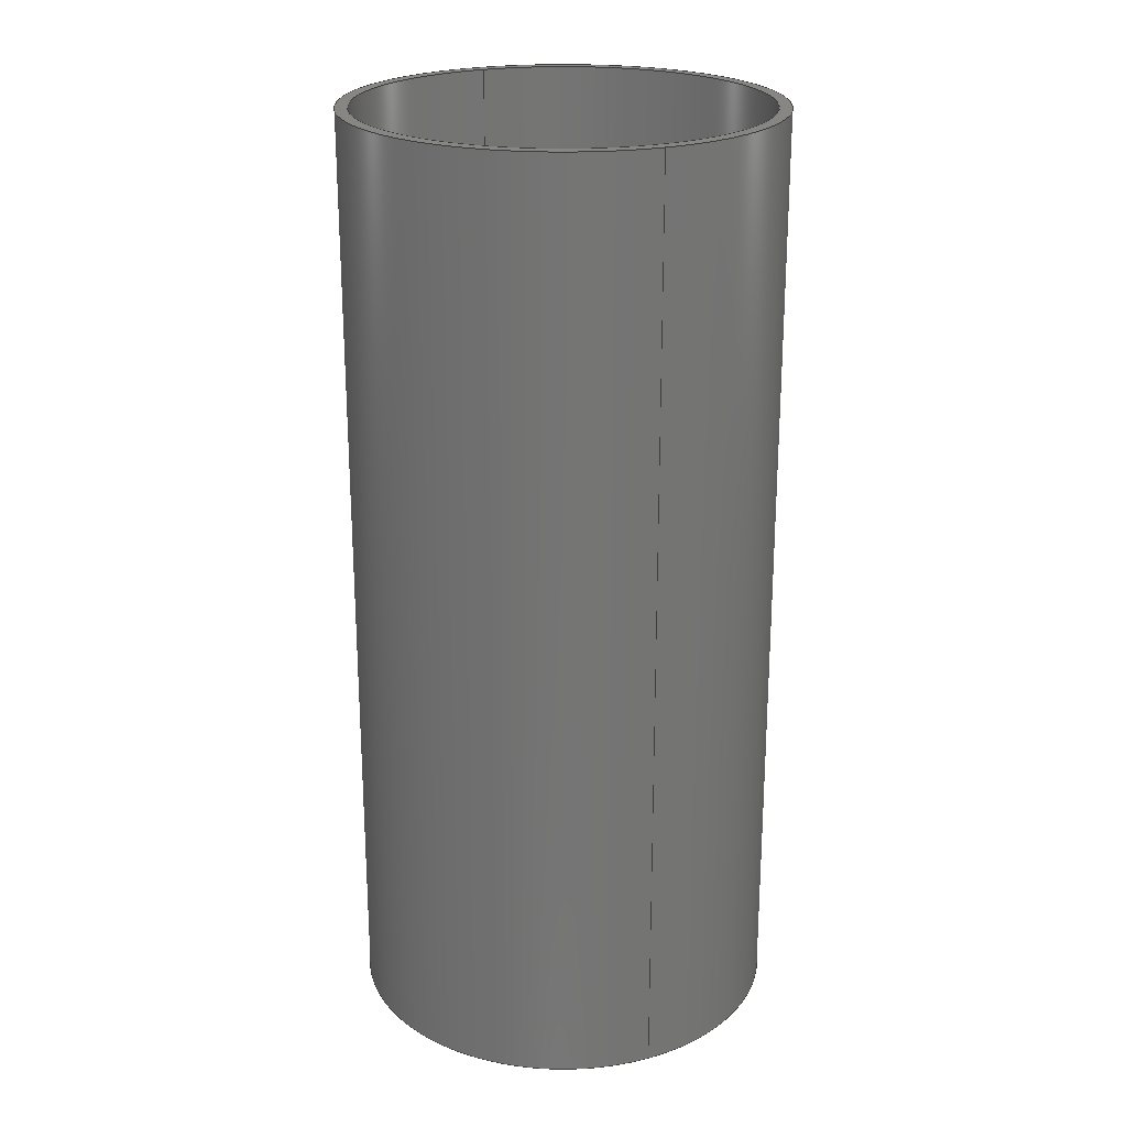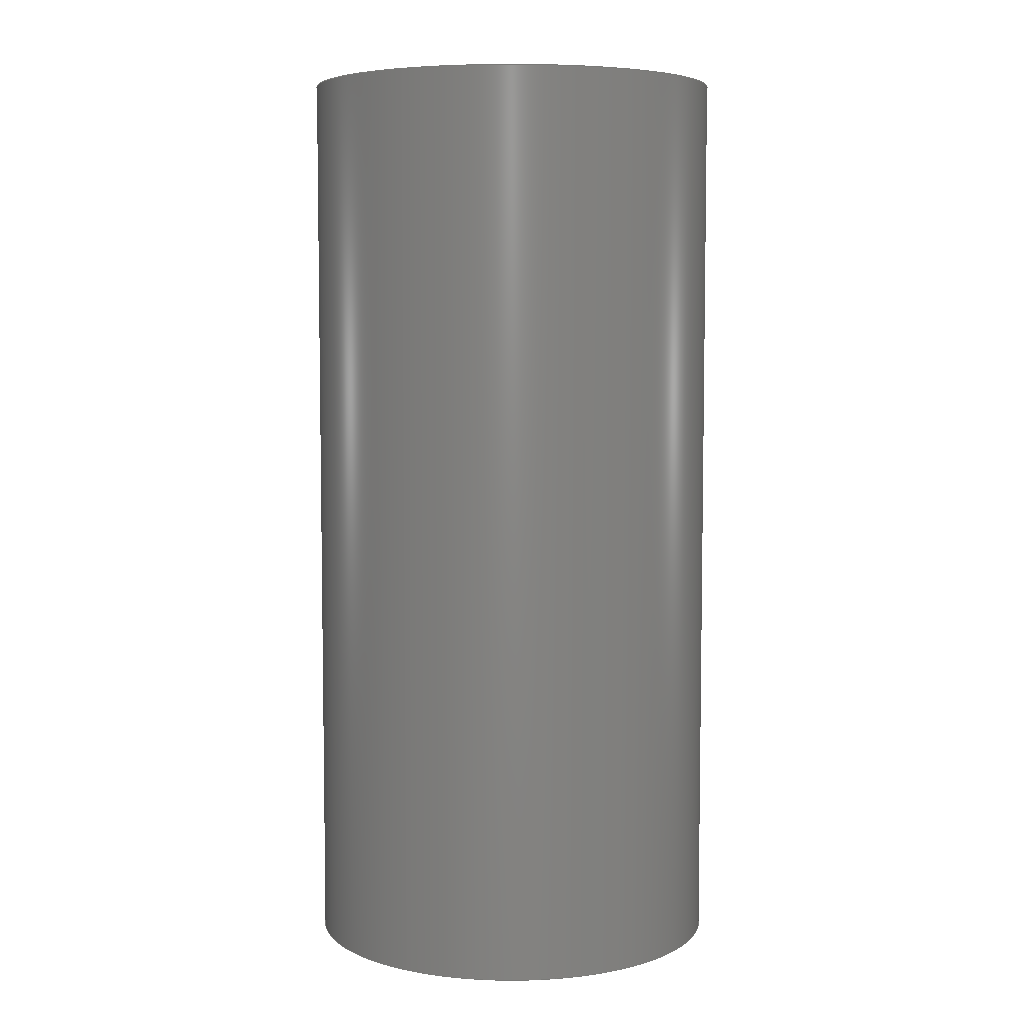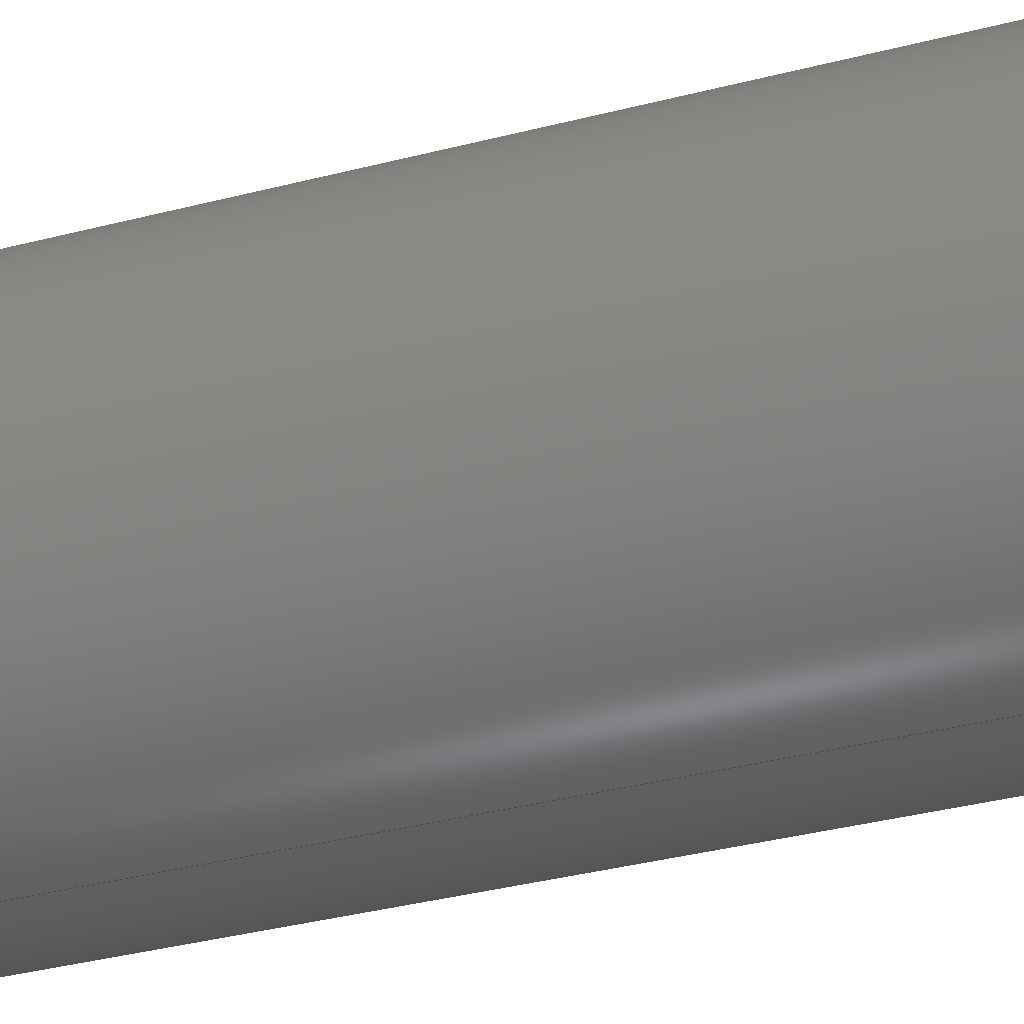
<metadata>
{"format":"step","ext":"step","renderer":"f3d","projection":"perspective","resolution":1024,"background":"white","views":[{"elev":23.0,"azim":156.1,"up":"+Y"},{"elev":5.9,"azim":31.3,"up":"+Y"},{"elev":-41.1,"azim":-73.0,"up":"+Z"}]}
</metadata>
<code>
ISO-10303-21;
DATA;
#1 = APPROVAL_ROLE ( '' ) ;
#2 = LOCAL_TIME ( 19, 5, 11, #79 ) ;
#3 = CC_DESIGN_PERSON_AND_ORGANIZATION_ASSIGNMENT ( #142, #197, ( #86 ) ) ;
#4 = DIRECTION ( 'NONE',  ( -0, -1, -0 ) ) ;
#5 = DATE_AND_TIME ( #200, #70 ) ;
#6 = PERSON_AND_ORGANIZATION ( #78, #234 ) ;
#7 = CC_DESIGN_DATE_AND_TIME_ASSIGNMENT ( #209, #230, ( #158 ) ) ;
#8 = ORIENTED_EDGE ( 'NONE', *, *, #23, .T. ) ;
#9 = CIRCLE ( 'NONE', #27, 171.4 ) ;
#10 = PERSON_AND_ORGANIZATION ( #78, #234 ) ;
#11 = CC_DESIGN_SECURITY_CLASSIFICATION ( #198, ( #86 ) ) ;
#12 = EDGE_CURVE ( 'NONE', #25, #95, #15, .T. ) ;
#13 = DIRECTION ( 'NONE',  ( -0, -1, -0 ) ) ;
#14 = DIRECTION ( 'NONE',  ( 0, 0, -1 ) ) ;
#15 = LINE ( 'NONE', #30, #220 ) ;
#16 = APPROVAL ( #135, 'UNSPECIFIED' ) ;
#17 = CARTESIAN_POINT ( 'NONE',  ( 0, -250, 9.746e-14 ) ) ;
#18 = CARTESIAN_POINT ( 'NONE',  ( 1.978e-14, 500, 161.6 ) ) ;
#19 = APPROVAL_PERSON_ORGANIZATION ( #133, #80, #92 ) ;
#20 = CARTESIAN_POINT ( 'NONE',  ( 0, -250, 9.746e-14 ) ) ;
#21 = CARTESIAN_POINT ( 'NONE',  ( 0, 500, 9.746e-14 ) ) ;
#22 = APPROVAL_DATE_TIME ( #110, #16 ) ;
#23 = EDGE_CURVE ( 'NONE', #162, #147, #97, .T. ) ;
#24 = CARTESIAN_POINT ( 'NONE',  ( 0, -250, -171.4 ) ) ;
#25 = VERTEX_POINT ( 'NONE', #170 ) ;
#26 = MANIFOLD_SOLID_BREP ( 'Escala1', #118 ) ;
#27 = AXIS2_PLACEMENT_3D ( 'NONE', #20, #156, #90 ) ;
#28 = FACE_OUTER_BOUND ( 'NONE', #181, .T. ) ;
#29 = CARTESIAN_POINT ( 'NONE',  ( 0, 500, 9.746e-14 ) ) ;
#30 = CARTESIAN_POINT ( 'NONE',  ( 2.1e-14, 500, 171.5 ) ) ;
#31 = CYLINDRICAL_SURFACE ( 'NONE', #137, 171.4 ) ;
#32 = FACE_BOUND ( 'NONE', #139, .T. ) ;
#33 = LINE ( 'NONE', #138, #245 ) ;
#34 = PERSON_AND_ORGANIZATION_ROLE ( 'design_owner' ) ;
#35 =( NAMED_UNIT ( * ) PLANE_ANGLE_UNIT ( ) SI_UNIT ( $, .RADIAN. ) );
#36 = AXIS2_PLACEMENT_3D ( 'NONE', #131, #232, #171 ) ;
#37 = EDGE_LOOP ( 'NONE', ( #236, #193, #136, #188 ) ) ;
#38 = PERSON_AND_ORGANIZATION_ROLE ( 'classification_officer' ) ;
#39 = EDGE_CURVE ( 'NONE', #143, #58, #217, .T. ) ;
#40 = APPROVAL_ROLE ( '' ) ;
#41 = CIRCLE ( 'NONE', #190, 171.4 ) ;
#42 = DIRECTION ( 'NONE',  ( 0, 1, 0 ) ) ;
#43 = ORIENTED_EDGE ( 'NONE', *, *, #48, .F. ) ;
#44 = CC_DESIGN_PERSON_AND_ORGANIZATION_ASSIGNMENT ( #53, #34, ( #129 ) ) ;
#45 = CYLINDRICAL_SURFACE ( 'NONE', #165, 161.6 ) ;
#46 = FACE_OUTER_BOUND ( 'NONE', #157, .T. ) ;
#47 = ORIENTED_EDGE ( 'NONE', *, *, #39, .T. ) ;
#48 = EDGE_CURVE ( 'NONE', #147, #162, #146, .T. ) ;
#49 = CARTESIAN_POINT ( 'NONE',  ( 1.978e-14, 500, 161.6 ) ) ;
#50 = DESIGN_CONTEXT ( 'detailed design', #117, 'design' ) ;
#51 = CARTESIAN_POINT ( 'NONE',  ( 0, 500, 9.746e-14 ) ) ;
#52 = AXIS2_PLACEMENT_3D ( 'NONE', #204, #153, #228 ) ;
#53 = PERSON_AND_ORGANIZATION ( #78, #234 ) ;
#54 = EDGE_CURVE ( 'NONE', #58, #143, #221, .T. ) ;
#55 = CYLINDRICAL_SURFACE ( 'NONE', #148, 171.4 ) ;
#56 = ORIENTED_EDGE ( 'NONE', *, *, #85, .F. ) ;
#57 = CC_DESIGN_APPROVAL ( #16, ( #158 ) ) ;
#58 = VERTEX_POINT ( 'NONE', #225 ) ;
#59 = ORIENTED_EDGE ( 'NONE', *, *, #39, .F. ) ;
#60 = ORIENTED_EDGE ( 'NONE', *, *, #54, .F. ) ;
#61 = EDGE_CURVE ( 'NONE', #213, #95, #177, .T. ) ;
#62 = PLANE ( 'NONE',  #160 ) ;
#63 = DIRECTION ( 'NONE',  ( 0, 0, 1 ) ) ;
#64 = CARTESIAN_POINT ( 'NONE',  ( 2.1e-14, -250, 171.5 ) ) ;
#65 = PLANE ( 'NONE',  #52 ) ;
#66 = CARTESIAN_POINT ( 'NONE',  ( 0, 500, 9.746e-14 ) ) ;
#67 = COORDINATED_UNIVERSAL_TIME_OFFSET ( 6, 0, .BEHIND. ) ;
#68 = AXIS2_PLACEMENT_3D ( 'NONE', #66, #246, #126 ) ;
#69 = COORDINATED_UNIVERSAL_TIME_OFFSET ( 6, 0, .BEHIND. ) ;
#70 = LOCAL_TIME ( 19, 5, 11, #69 ) ;
#71 = EDGE_LOOP ( 'NONE', ( #93, #43 ) ) ;
#72 = CALENDAR_DATE ( 2022, 6, 10 ) ;
#73 = APPROVAL ( #145, 'UNSPECIFIED' ) ;
#74 = APPLICATION_PROTOCOL_DEFINITION ( 'international standard', 'config_control_design', 1994, #218 ) ;
#75 = VECTOR ( 'NONE', #203, 1000 ) ;
#76 = EDGE_LOOP ( 'NONE', ( #179, #141 ) ) ;
#77 = ORIENTED_EDGE ( 'NONE', *, *, #169, .F. ) ;
#78 = PERSON ( 'UNSPECIFIED', 'UNSPECIFIED', 'UNSPECIFIED', ('UNSPECIFIED'), ('UNSPECIFIED'), ('UNSPECIFIED') ) ;
#79 = COORDINATED_UNIVERSAL_TIME_OFFSET ( 6, 0, .BEHIND. ) ;
#80 = APPROVAL ( #192, 'UNSPECIFIED' ) ;
#81 = FACE_BOUND ( 'NONE', #71, .T. ) ;
#82 = DIRECTION ( 'NONE',  ( 0, 0, 1 ) ) ;
#83 = DIRECTION ( 'NONE',  ( 0, 0, 1 ) ) ;
#84 = CARTESIAN_POINT ( 'NONE',  ( 0, 500, 9.746e-14 ) ) ;
#85 = EDGE_CURVE ( 'NONE', #175, #213, #150, .T. ) ;
#86 = PRODUCT_DEFINITION_FORMATION_WITH_SPECIFIED_SOURCE ( 'ANY', '', #129, .NOT_KNOWN. ) ;
#87 = DIRECTION ( 'NONE',  ( 0, 0, 1 ) ) ;
#88 = UNCERTAINTY_MEASURE_WITH_UNIT (LENGTH_MEASURE( 1e-05 ), #249, 'distance_accuracy_value', 'NONE');
#89 = DIRECTION ( 'NONE',  ( -0, -1, -0 ) ) ;
#90 = DIRECTION ( 'NONE',  ( 0, 0, 1 ) ) ;
#91 = EDGE_CURVE ( 'NONE', #175, #25, #132, .T. ) ;
#92 = APPROVAL_ROLE ( '' ) ;
#93 = ORIENTED_EDGE ( 'NONE', *, *, #23, .F. ) ;
#94 = PERSON_AND_ORGANIZATION ( #78, #234 ) ;
#95 = VERTEX_POINT ( 'NONE', #64 ) ;
#96 =( NAMED_UNIT ( * ) SI_UNIT ( $, .STERADIAN. ) SOLID_ANGLE_UNIT ( ) );
#97 = CIRCLE ( 'NONE', #68, 161.6 ) ;
#98 = AXIS2_PLACEMENT_3D ( 'NONE', #127, #124, #83 ) ;
#99 = ADVANCED_FACE ( 'NONE', ( #46 ), #224, .F. ) ;
#100 = SHAPE_DEFINITION_REPRESENTATION ( #122, #186 ) ;
#101 = LOCAL_TIME ( 19, 5, 11, #67 ) ;
#102 = ADVANCED_FACE ( 'NONE', ( #205 ), #31, .T. ) ;
#103 = CARTESIAN_POINT ( 'NONE',  ( 0, 500, -171.4 ) ) ;
#104 = DIRECTION ( 'NONE',  ( 0, 1, 0 ) ) ;
#105 = AXIS2_PLACEMENT_3D ( 'NONE', #17, #42, #87 ) ;
#106 = CARTESIAN_POINT ( 'NONE',  ( 0, -250, 9.746e-14 ) ) ;
#107 = CARTESIAN_POINT ( 'NONE',  ( 0, 500, 9.746e-14 ) ) ;
#108 = CARTESIAN_POINT ( 'NONE',  ( 0, -250, 9.746e-14 ) ) ;
#109 = CARTESIAN_POINT ( 'NONE',  ( 0, 500, -161.5 ) ) ;
#110 = DATE_AND_TIME ( #194, #101 ) ;
#111 = DIRECTION ( 'NONE',  ( 0, 0, -1 ) ) ;
#112 = ORIENTED_EDGE ( 'NONE', *, *, #184, .T. ) ;
#113 = AXIS2_PLACEMENT_3D ( 'NONE', #29, #164, #244 ) ;
#114 = PERSON_AND_ORGANIZATION ( #78, #234 ) ;
#115 = CC_DESIGN_APPROVAL ( #73, ( #198 ) ) ;
#116 = DATE_AND_TIME ( #238, #195 ) ;
#117 = APPLICATION_CONTEXT ( 'configuration controlled 3d designs of mechanical parts and assemblies' ) ;
#118 = CLOSED_SHELL ( 'NONE', ( #99, #102, #123, #144, #212, #119 ) ) ;
#119 = ADVANCED_FACE ( 'NONE', ( #28 ), #45, .F. ) ;
#120 = COORDINATED_UNIVERSAL_TIME_OFFSET ( 6, 0, .BEHIND. ) ;
#121 = VECTOR ( 'NONE', #89, 1000 ) ;
#122 = PRODUCT_DEFINITION_SHAPE ( 'NONE', 'NONE',  #158 ) ;
#123 = ADVANCED_FACE ( 'NONE', ( #168, #81 ), #65, .T. ) ;
#124 = DIRECTION ( 'NONE',  ( 0, 1, 0 ) ) ;
#125 = CC_DESIGN_APPROVAL ( #80, ( #86 ) ) ;
#126 = DIRECTION ( 'NONE',  ( 0, 0, 1 ) ) ;
#127 = CARTESIAN_POINT ( 'NONE',  ( 0, 500, 9.746e-14 ) ) ;
#128 = DIRECTION ( 'NONE',  ( 0, 0, 1 ) ) ;
#129 = PRODUCT ( 'brazo2_Predeterminado_sldprt', 'brazo2_Predeterminado_sldprt', '', ( #231 ) ) ;
#130 = ORIENTED_EDGE ( 'NONE', *, *, #12, .T. ) ;
#131 = CARTESIAN_POINT ( 'NONE',  ( 0, 0, 0 ) ) ;
#132 = CIRCLE ( 'NONE', #226, 171.4 ) ;
#133 = PERSON_AND_ORGANIZATION ( #78, #234 ) ;
#134 = COORDINATED_UNIVERSAL_TIME_OFFSET ( 6, 0, .BEHIND. ) ;
#135 = APPROVAL_STATUS ( 'not_yet_approved' ) ;
#136 = ORIENTED_EDGE ( 'NONE', *, *, #85, .T. ) ;
#137 = AXIS2_PLACEMENT_3D ( 'NONE', #107, #183, #202 ) ;
#138 = CARTESIAN_POINT ( 'NONE',  ( 0, 500, -161.5 ) ) ;
#139 = EDGE_LOOP ( 'NONE', ( #151, #47 ) ) ;
#140 = DATE_AND_TIME ( #161, #2 ) ;
#141 = ORIENTED_EDGE ( 'NONE', *, *, #227, .T. ) ;
#142 = PERSON_AND_ORGANIZATION ( #78, #234 ) ;
#143 = VERTEX_POINT ( 'NONE', #241 ) ;
#144 = ADVANCED_FACE ( 'NONE', ( #206, #32 ), #62, .F. ) ;
#145 = APPROVAL_STATUS ( 'not_yet_approved' ) ;
#146 = CIRCLE ( 'NONE', #98, 161.6 ) ;
#147 = VERTEX_POINT ( 'NONE', #18 ) ;
#148 = AXIS2_PLACEMENT_3D ( 'NONE', #51, #4, #111 ) ;
#149 = DIRECTION ( 'NONE',  ( 0, -0, 1 ) ) ;
#150 = LINE ( 'NONE', #103, #75 ) ;
#151 = ORIENTED_EDGE ( 'NONE', *, *, #54, .T. ) ;
#152 =( GEOMETRIC_REPRESENTATION_CONTEXT ( 3 ) GLOBAL_UNCERTAINTY_ASSIGNED_CONTEXT ( ( #88 ) ) GLOBAL_UNIT_ASSIGNED_CONTEXT ( ( #249, #35, #96 ) ) REPRESENTATION_CONTEXT ( 'NONE', 'WORKASPACE' ) );
#153 = DIRECTION ( 'NONE',  ( 0, 1, 0 ) ) ;
#154 = ORIENTED_EDGE ( 'NONE', *, *, #169, .T. ) ;
#155 = APPROVAL_PERSON_ORGANIZATION ( #10, #73, #40 ) ;
#156 = DIRECTION ( 'NONE',  ( 0, 1, 0 ) ) ;
#157 = EDGE_LOOP ( 'NONE', ( #8, #216, #60, #77 ) ) ;
#158 = PRODUCT_DEFINITION ( 'UNKNOWN', '', #86, #50 ) ;
#159 = ORIENTED_EDGE ( 'NONE', *, *, #178, .F. ) ;
#160 = AXIS2_PLACEMENT_3D ( 'NONE', #108, #189, #149 ) ;
#161 = CALENDAR_DATE ( 2022, 6, 10 ) ;
#162 = VERTEX_POINT ( 'NONE', #109 ) ;
#163 = PERSON_AND_ORGANIZATION ( #78, #234 ) ;
#164 = DIRECTION ( 'NONE',  ( -0, -1, -0 ) ) ;
#165 = AXIS2_PLACEMENT_3D ( 'NONE', #84, #13, #14 ) ;
#166 = CARTESIAN_POINT ( 'NONE',  ( 0, -250, 9.746e-14 ) ) ;
#167 = EDGE_LOOP ( 'NONE', ( #233, #130, #112, #56 ) ) ;
#168 = FACE_OUTER_BOUND ( 'NONE', #76, .T. ) ;
#169 = EDGE_CURVE ( 'NONE', #162, #58, #33, .T. ) ;
#170 = CARTESIAN_POINT ( 'NONE',  ( 2.1e-14, 500, 171.5 ) ) ;
#171 = DIRECTION ( 'NONE',  ( 1, 0, 0 ) ) ;
#172 = DIRECTION ( 'NONE',  ( 0, 1, 0 ) ) ;
#173 = PRODUCT_RELATED_PRODUCT_CATEGORY ( 'detail', '', ( #129 ) ) ;
#174 = PERSON_AND_ORGANIZATION_ROLE ( 'creator' ) ;
#175 = VERTEX_POINT ( 'NONE', #247 ) ;
#176 = FACE_OUTER_BOUND ( 'NONE', #37, .T. ) ;
#177 = CIRCLE ( 'NONE', #240, 171.4 ) ;
#178 = EDGE_CURVE ( 'NONE', #147, #143, #211, .T. ) ;
#179 = ORIENTED_EDGE ( 'NONE', *, *, #91, .T. ) ;
#180 = PERSON_AND_ORGANIZATION_ROLE ( 'creator' ) ;
#181 = EDGE_LOOP ( 'NONE', ( #159, #196, #154, #59 ) ) ;
#182 = CC_DESIGN_DATE_AND_TIME_ASSIGNMENT ( #140, #214, ( #198 ) ) ;
#183 = DIRECTION ( 'NONE',  ( -0, -1, -0 ) ) ;
#184 = EDGE_CURVE ( 'NONE', #95, #213, #9, .T. ) ;
#185 = DIRECTION ( 'NONE',  ( 0, 1, 0 ) ) ;
#186 = ADVANCED_BREP_SHAPE_REPRESENTATION ( 'brazo2_Predeterminado_sldprt', ( #26, #36 ), #152 ) ;
#187 = CARTESIAN_POINT ( 'NONE',  ( 0, 500, 9.746e-14 ) ) ;
#188 = ORIENTED_EDGE ( 'NONE', *, *, #61, .T. ) ;
#189 = DIRECTION ( 'NONE',  ( 0, 1, 0 ) ) ;
#190 = AXIS2_PLACEMENT_3D ( 'NONE', #21, #172, #191 ) ;
#191 = DIRECTION ( 'NONE',  ( 0, 0, 1 ) ) ;
#192 = APPROVAL_STATUS ( 'not_yet_approved' ) ;
#193 = ORIENTED_EDGE ( 'NONE', *, *, #91, .F. ) ;
#194 = CALENDAR_DATE ( 2022, 6, 10 ) ;
#195 = LOCAL_TIME ( 19, 5, 11, #120 ) ;
#196 = ORIENTED_EDGE ( 'NONE', *, *, #48, .T. ) ;
#197 = PERSON_AND_ORGANIZATION_ROLE ( 'design_supplier' ) ;
#198 = SECURITY_CLASSIFICATION ( '', '', #239 ) ;
#199 = APPROVAL_DATE_TIME ( #116, #73 ) ;
#200 = CALENDAR_DATE ( 2022, 6, 10 ) ;
#201 = LOCAL_TIME ( 19, 5, 11, #134 ) ;
#202 = DIRECTION ( 'NONE',  ( 0, 0, -1 ) ) ;
#203 = DIRECTION ( 'NONE',  ( -0, -1, -0 ) ) ;
#204 = CARTESIAN_POINT ( 'NONE',  ( 0, 500, 9.746e-14 ) ) ;
#205 = FACE_OUTER_BOUND ( 'NONE', #167, .T. ) ;
#206 = FACE_OUTER_BOUND ( 'NONE', #242, .T. ) ;
#207 = AXIS2_PLACEMENT_3D ( 'NONE', #106, #243, #82 ) ;
#208 = APPLICATION_PROTOCOL_DEFINITION ( 'international standard', 'config_control_design', 1994, #117 ) ;
#209 = DATE_AND_TIME ( #72, #201 ) ;
#210 = APPROVAL_PERSON_ORGANIZATION ( #114, #16, #1 ) ;
#211 = LINE ( 'NONE', #49, #121 ) ;
#212 = ADVANCED_FACE ( 'NONE', ( #176 ), #55, .T. ) ;
#213 = VERTEX_POINT ( 'NONE', #24 ) ;
#214 = DATE_TIME_ROLE ( 'classification_date' ) ;
#215 = ORIENTED_EDGE ( 'NONE', *, *, #61, .F. ) ;
#216 = ORIENTED_EDGE ( 'NONE', *, *, #178, .T. ) ;
#217 = CIRCLE ( 'NONE', #105, 161.6 ) ;
#218 = APPLICATION_CONTEXT ( 'configuration controlled 3d designs of mechanical parts and assemblies' ) ;
#219 = CC_DESIGN_PERSON_AND_ORGANIZATION_ASSIGNMENT ( #163, #180, ( #86 ) ) ;
#220 = VECTOR ( 'NONE', #223, 1000 ) ;
#221 = CIRCLE ( 'NONE', #207, 161.6 ) ;
#222 = CC_DESIGN_PERSON_AND_ORGANIZATION_ASSIGNMENT ( #94, #174, ( #158 ) ) ;
#223 = DIRECTION ( 'NONE',  ( -0, -1, -0 ) ) ;
#224 = CYLINDRICAL_SURFACE ( 'NONE', #113, 161.6 ) ;
#225 = CARTESIAN_POINT ( 'NONE',  ( 0, -250, -161.5 ) ) ;
#226 = AXIS2_PLACEMENT_3D ( 'NONE', #187, #104, #128 ) ;
#227 = EDGE_CURVE ( 'NONE', #25, #175, #41, .T. ) ;
#228 = DIRECTION ( 'NONE',  ( 0, -0, 1 ) ) ;
#229 = DIRECTION ( 'NONE',  ( -0, -1, -0 ) ) ;
#230 = DATE_TIME_ROLE ( 'creation_date' ) ;
#231 = MECHANICAL_CONTEXT ( 'NONE', #218, 'mechanical' ) ;
#232 = DIRECTION ( 'NONE',  ( 0, 0, 1 ) ) ;
#233 = ORIENTED_EDGE ( 'NONE', *, *, #227, .F. ) ;
#234 = ORGANIZATION ( 'UNSPECIFIED', 'UNSPECIFIED', '' ) ;
#235 = APPROVAL_DATE_TIME ( #5, #80 ) ;
#236 = ORIENTED_EDGE ( 'NONE', *, *, #12, .F. ) ;
#237 = ORIENTED_EDGE ( 'NONE', *, *, #184, .F. ) ;
#238 = CALENDAR_DATE ( 2022, 6, 10 ) ;
#239 = SECURITY_CLASSIFICATION_LEVEL ( 'unclassified' ) ;
#240 = AXIS2_PLACEMENT_3D ( 'NONE', #166, #185, #63 ) ;
#241 = CARTESIAN_POINT ( 'NONE',  ( 1.978e-14, -250, 161.6 ) ) ;
#242 = EDGE_LOOP ( 'NONE', ( #215, #237 ) ) ;
#243 = DIRECTION ( 'NONE',  ( 0, 1, 0 ) ) ;
#244 = DIRECTION ( 'NONE',  ( 0, 0, -1 ) ) ;
#245 = VECTOR ( 'NONE', #229, 1000 ) ;
#246 = DIRECTION ( 'NONE',  ( 0, 1, 0 ) ) ;
#247 = CARTESIAN_POINT ( 'NONE',  ( 0, 500, -171.4 ) ) ;
#248 = CC_DESIGN_PERSON_AND_ORGANIZATION_ASSIGNMENT ( #6, #38, ( #198 ) ) ;
#249 =( LENGTH_UNIT ( ) NAMED_UNIT ( * ) SI_UNIT ( .MILLI., .METRE. ) );
ENDSEC;
END-ISO-10303-21;

</code>
